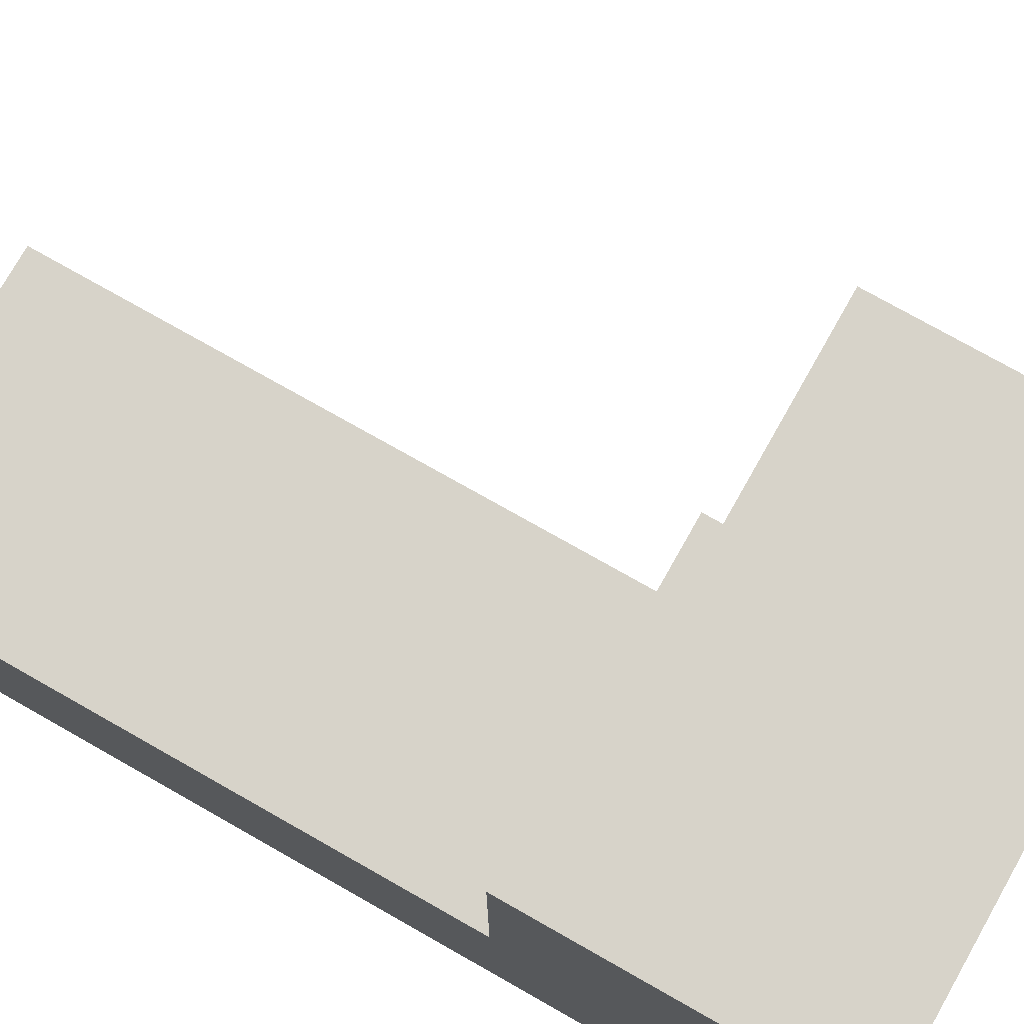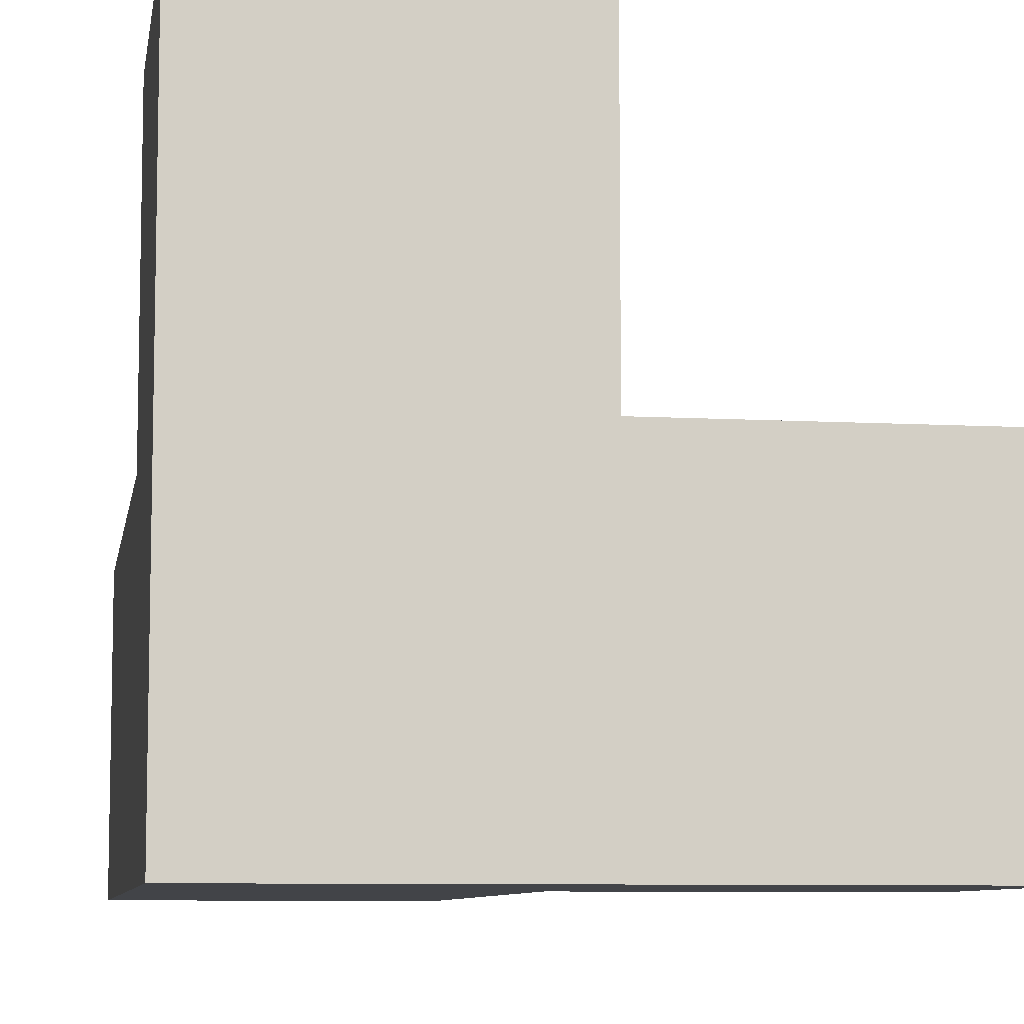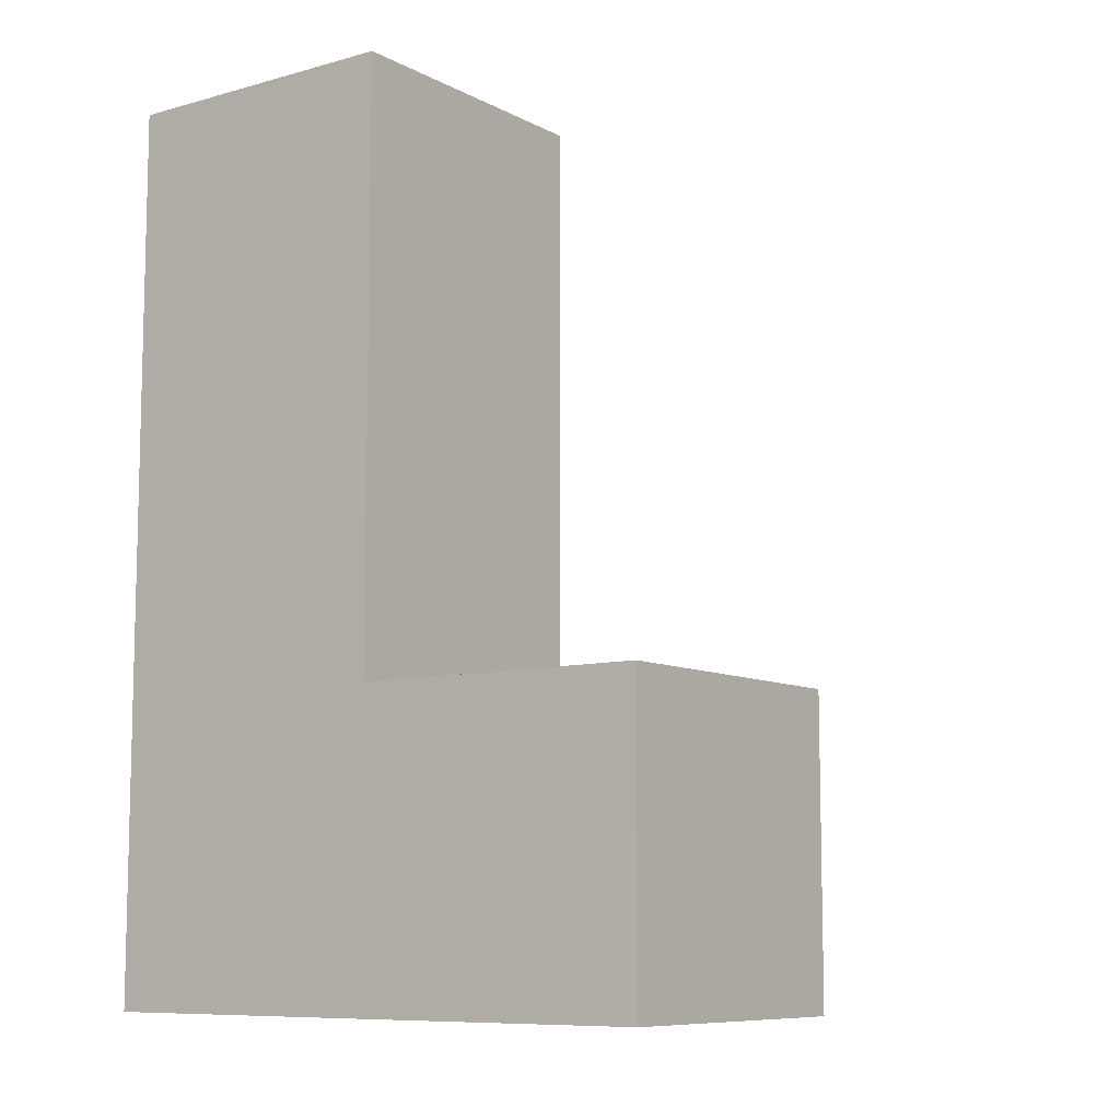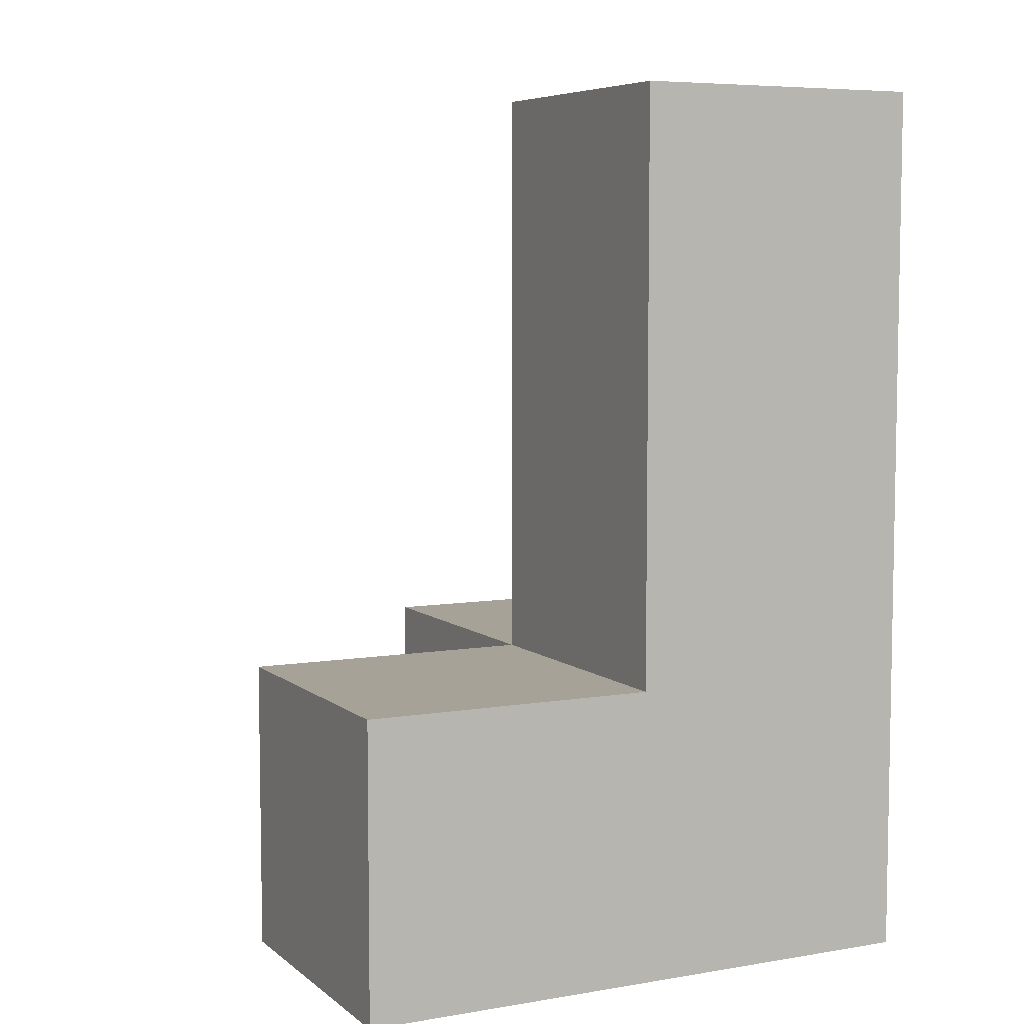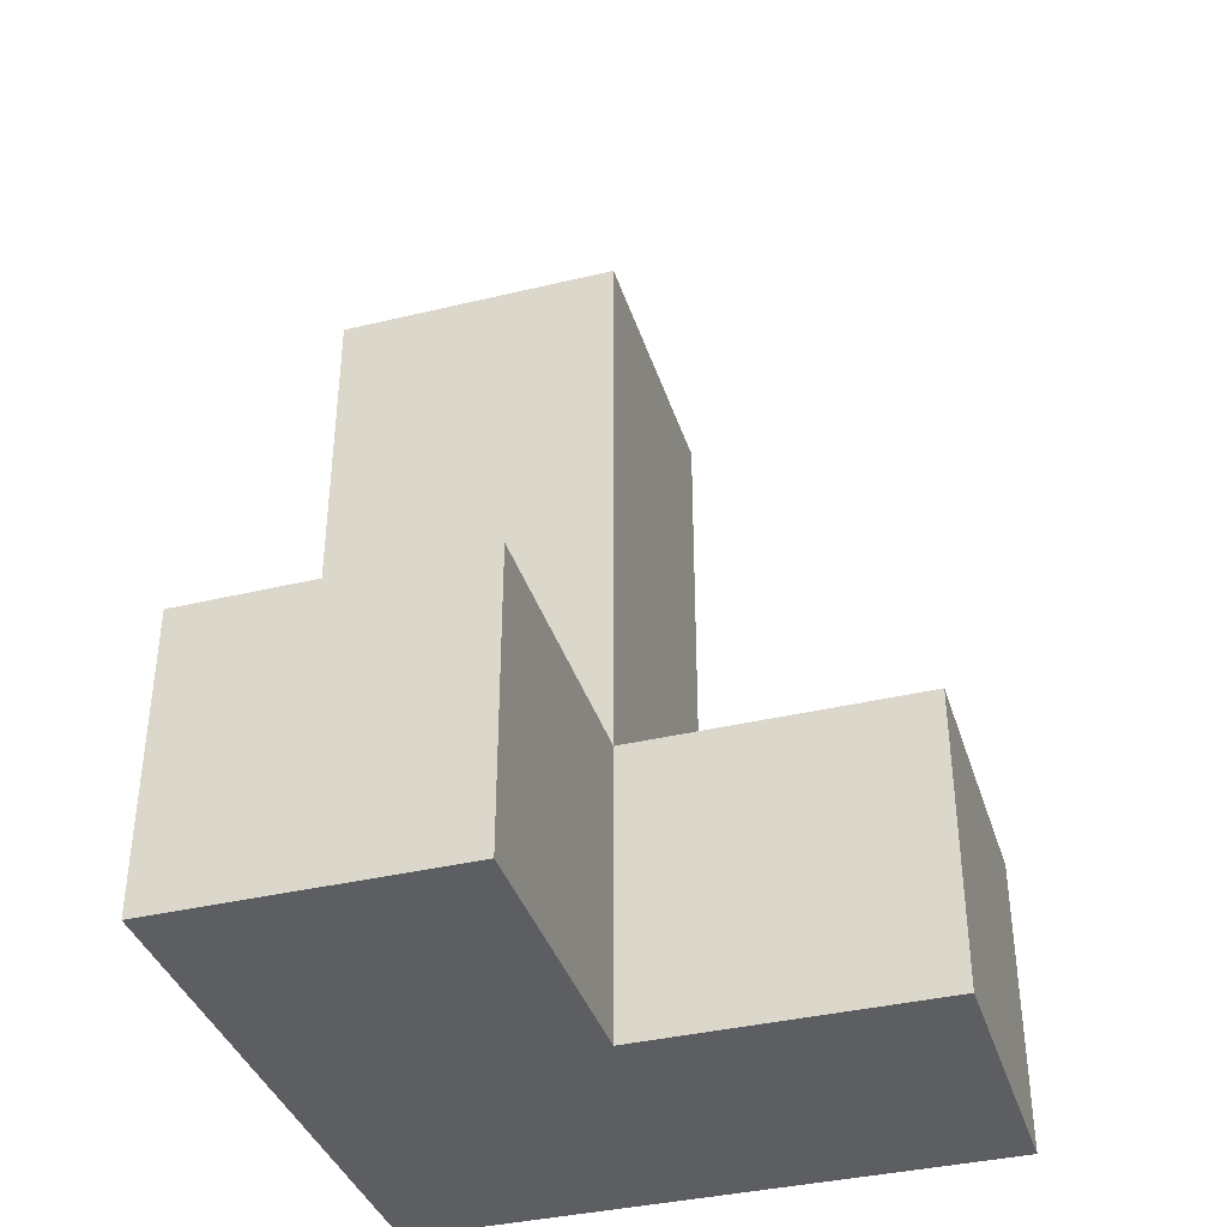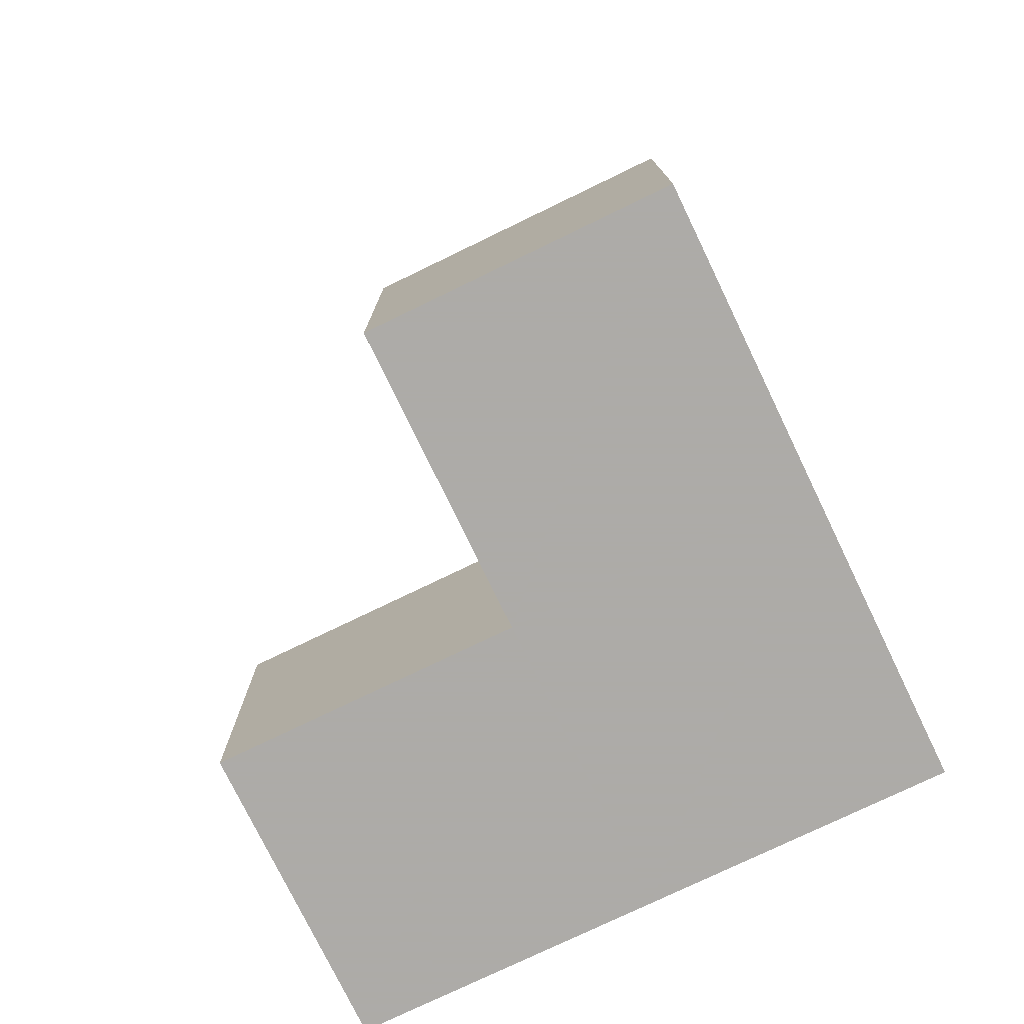
<metadata>
{"format":"obj","ext":"obj","renderer":"f3d","projection":"perspective","resolution":1024,"background":"white","views":[{"elev":76.2,"azim":119.5,"up":"+Y"},{"elev":-8.0,"azim":171.0,"up":"+Y"},{"elev":-8.9,"azim":126.4,"up":"+Z"},{"elev":6.5,"azim":-26.4,"up":"+Z"},{"elev":-37.8,"azim":-163.0,"up":"+Z"},{"elev":-76.5,"azim":-64.2,"up":"+Z"}]}
</metadata>
<code>
v 2.002 0.0075 1.992
v 2.002 0.9975 0.01167
v 2.002 0.9975 2.982
v 2.992 1.988 1.002
v 2.992 0.9975 1.992
v 1.012 0.0075 1.002
v 1.012 0.9975 0.01167
v 2.992 0.0075 2.982
v 2.992 0.0075 0.01167
v 2.002 0.0075 1.002
v 2.002 0.9975 1.992
v 2.002 1.988 1.002
v 2.992 0.9975 1.002
v 2.992 1.988 0.01167
v 1.012 0.0075 0.01167
v 2.992 0.0075 1.992
v 2.002 0.0075 0.01167
v 2.002 0.0075 2.982
v 2.002 1.988 0.01167
v 2.002 0.9975 1.002
v 2.992 0.9975 2.982
v 2.992 0.9975 0.01167
v 2.992 0.0075 1.002
v 1.012 0.9975 1.002
f 18 8 3
f 21 3 8
f 1 16 18
f 8 18 16
f 5 11 21
f 3 21 11
f 11 1 3
f 18 3 1
f 16 5 8
f 21 8 5
f 10 23 1
f 16 1 23
f 13 20 5
f 11 5 20
f 20 10 11
f 1 11 10
f 23 13 16
f 5 16 13
f 9 17 22
f 2 22 17
f 17 9 10
f 23 10 9
f 9 22 23
f 13 23 22
f 22 2 14
f 19 14 2
f 20 13 12
f 4 12 13
f 14 19 4
f 12 4 19
f 19 2 12
f 20 12 2
f 22 14 13
f 4 13 14
f 17 15 2
f 7 2 15
f 6 10 24
f 20 24 10
f 15 17 6
f 10 6 17
f 2 7 20
f 24 20 7
f 7 15 24
f 6 24 15

</code>
